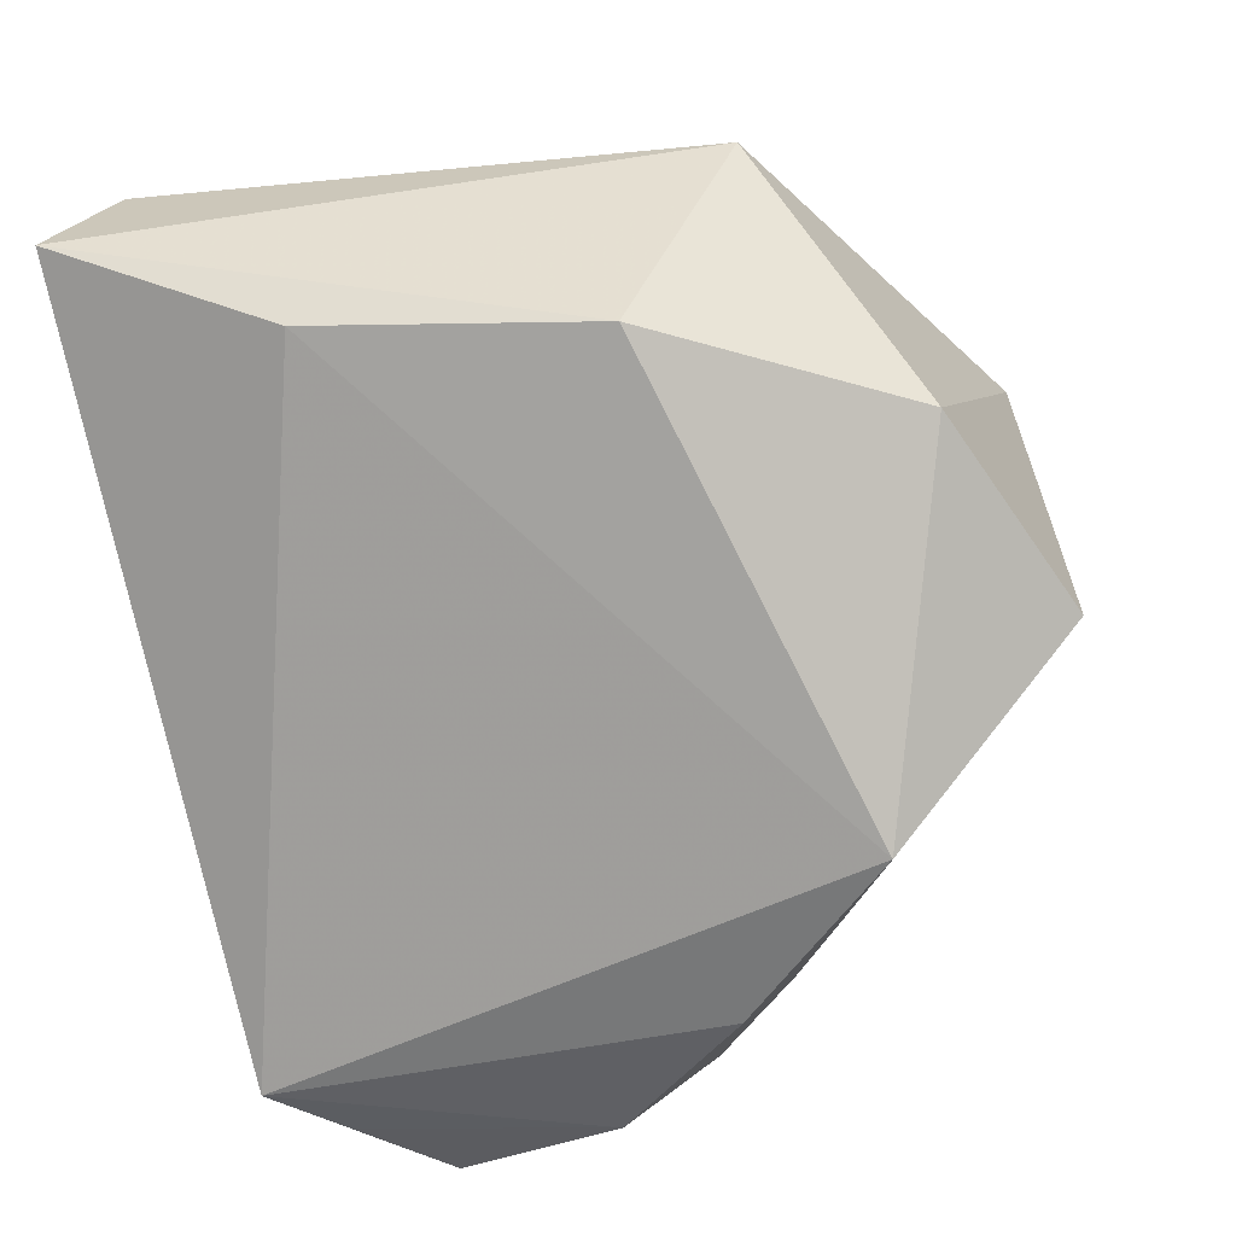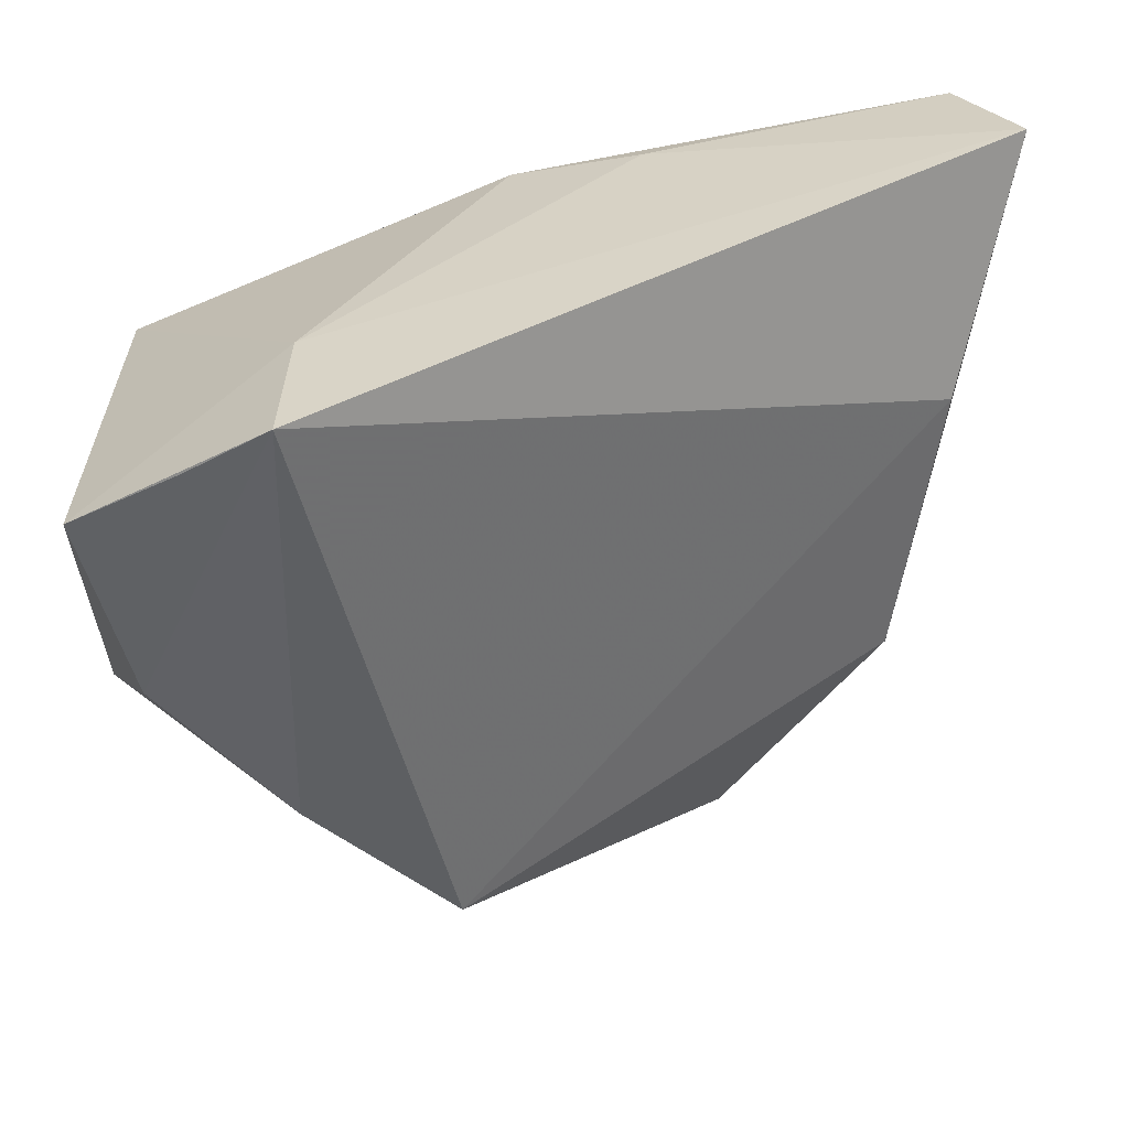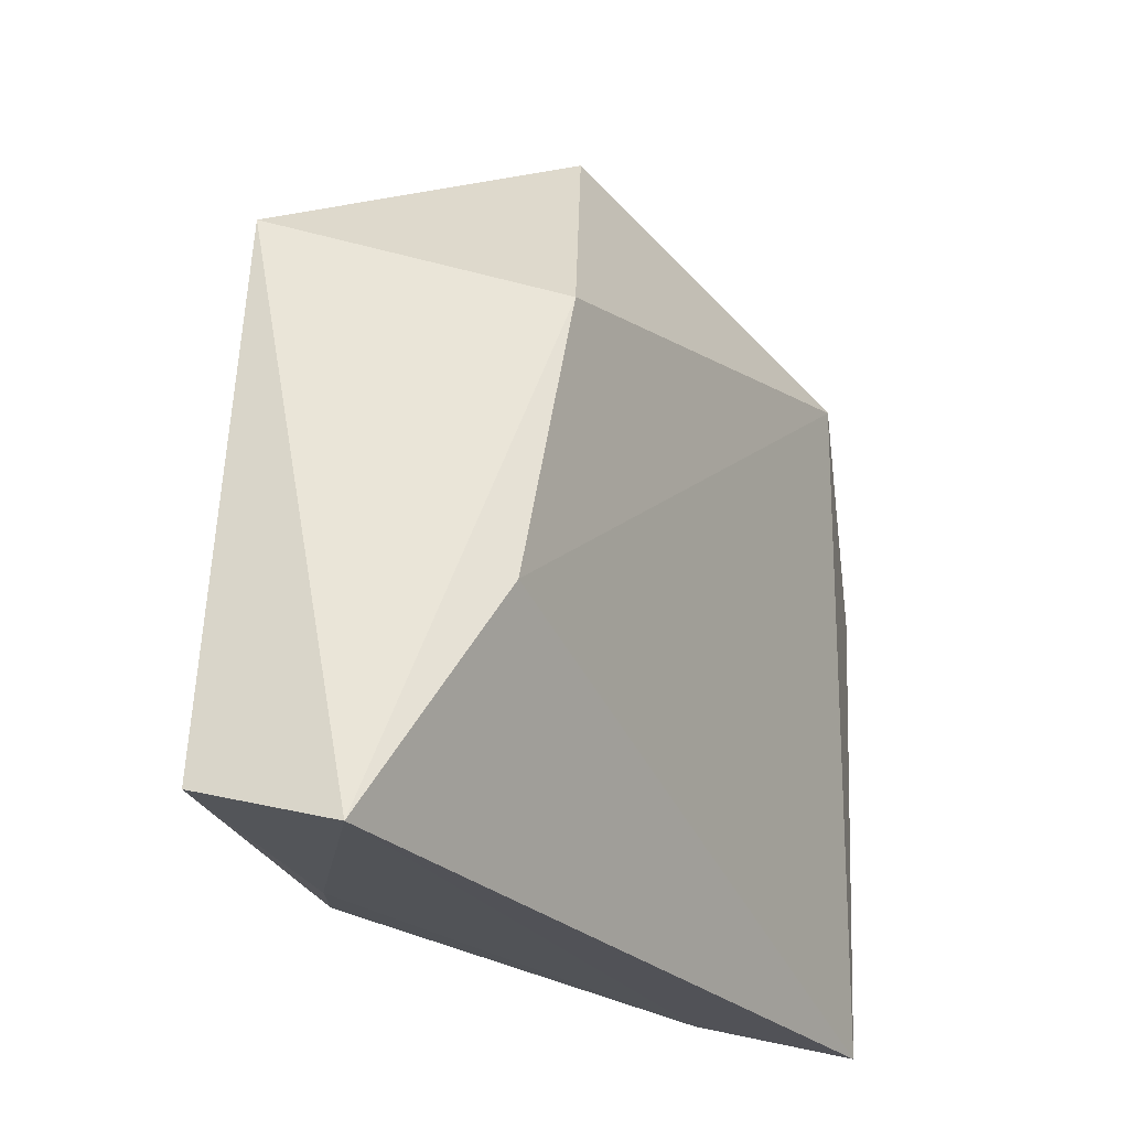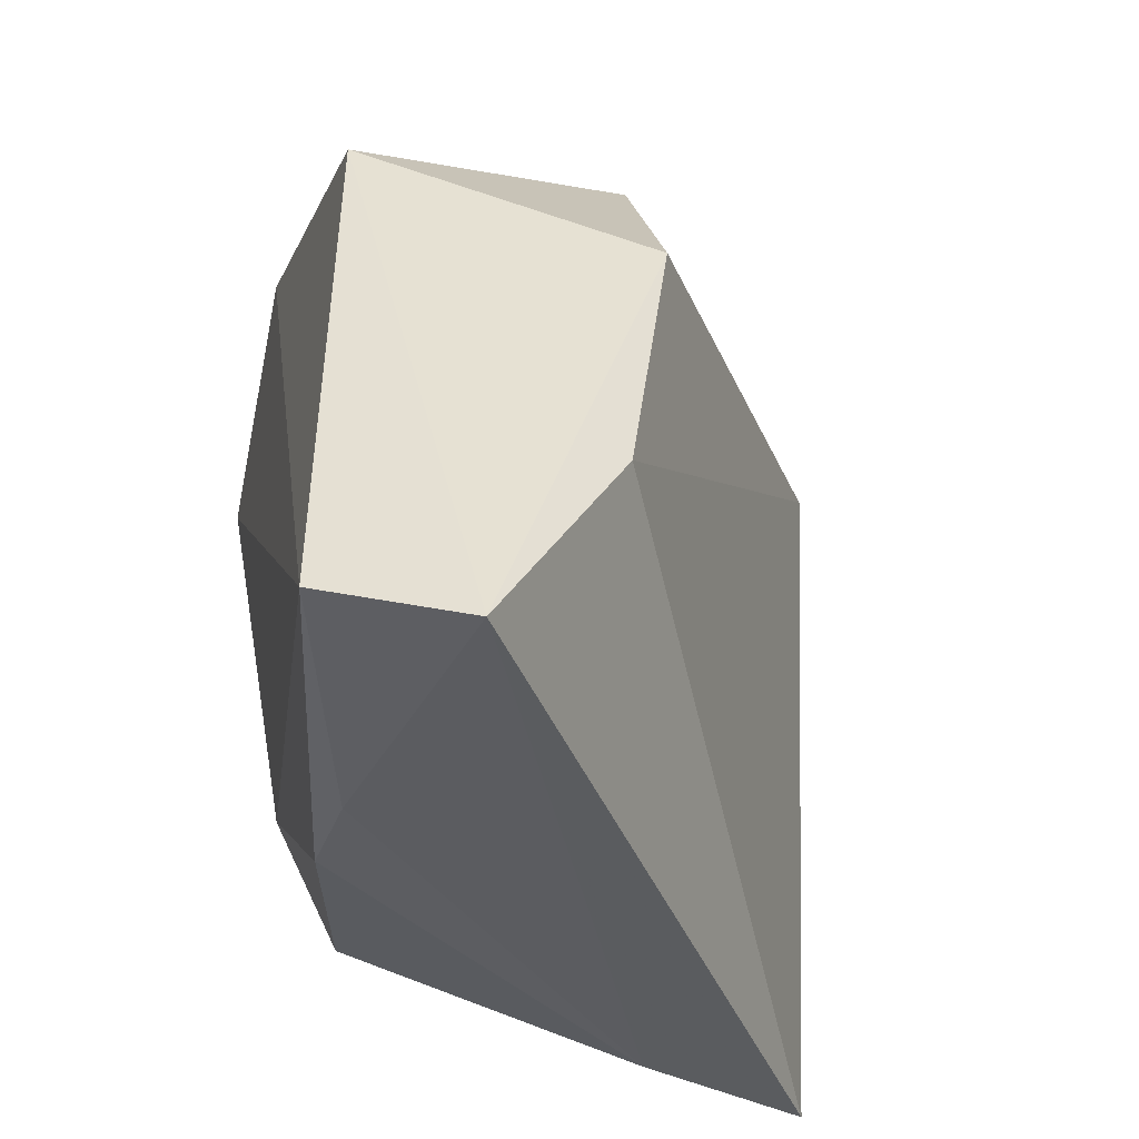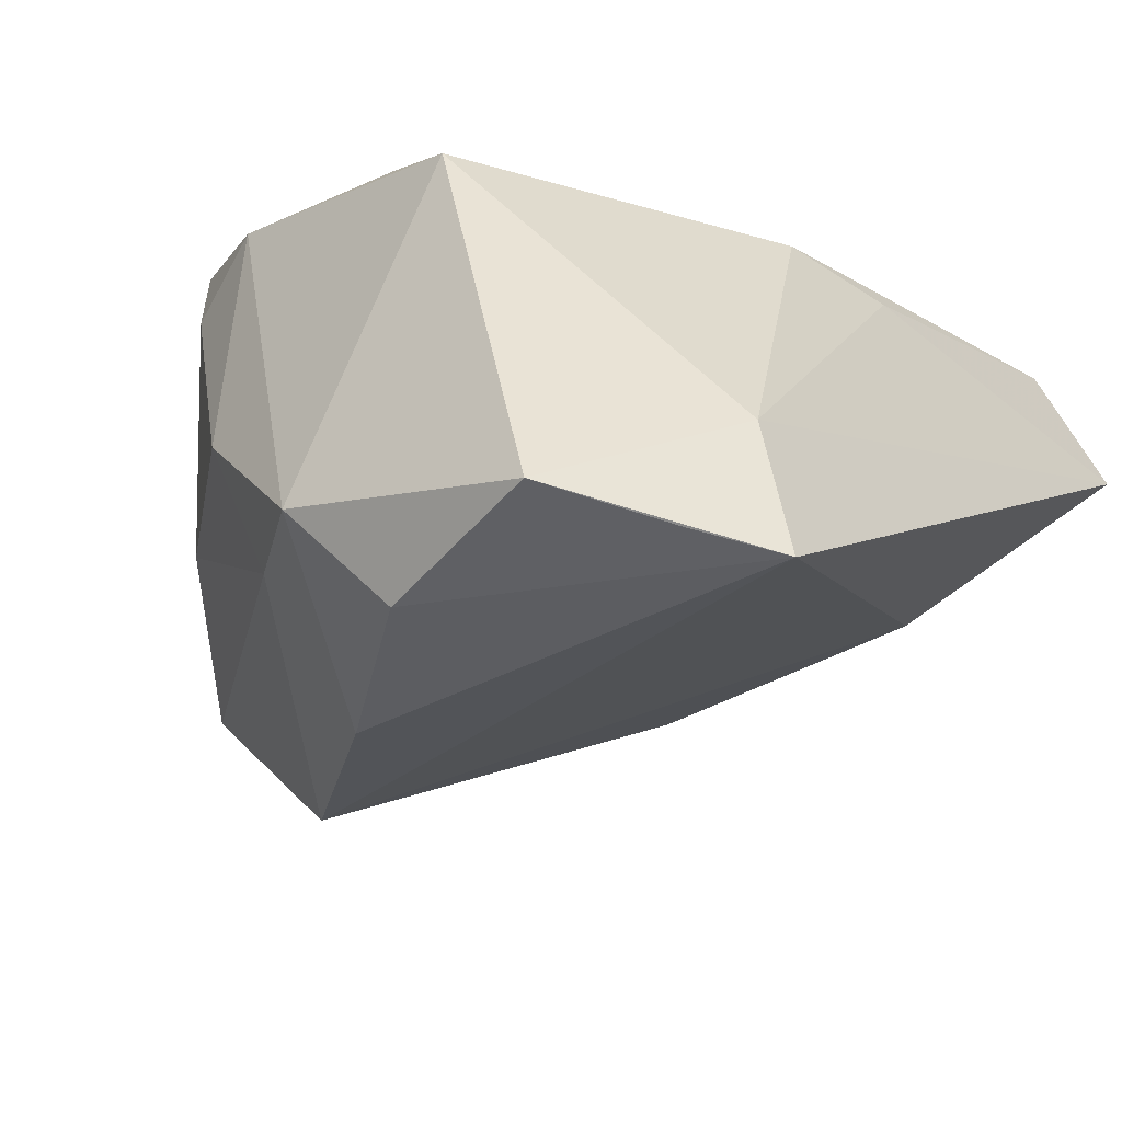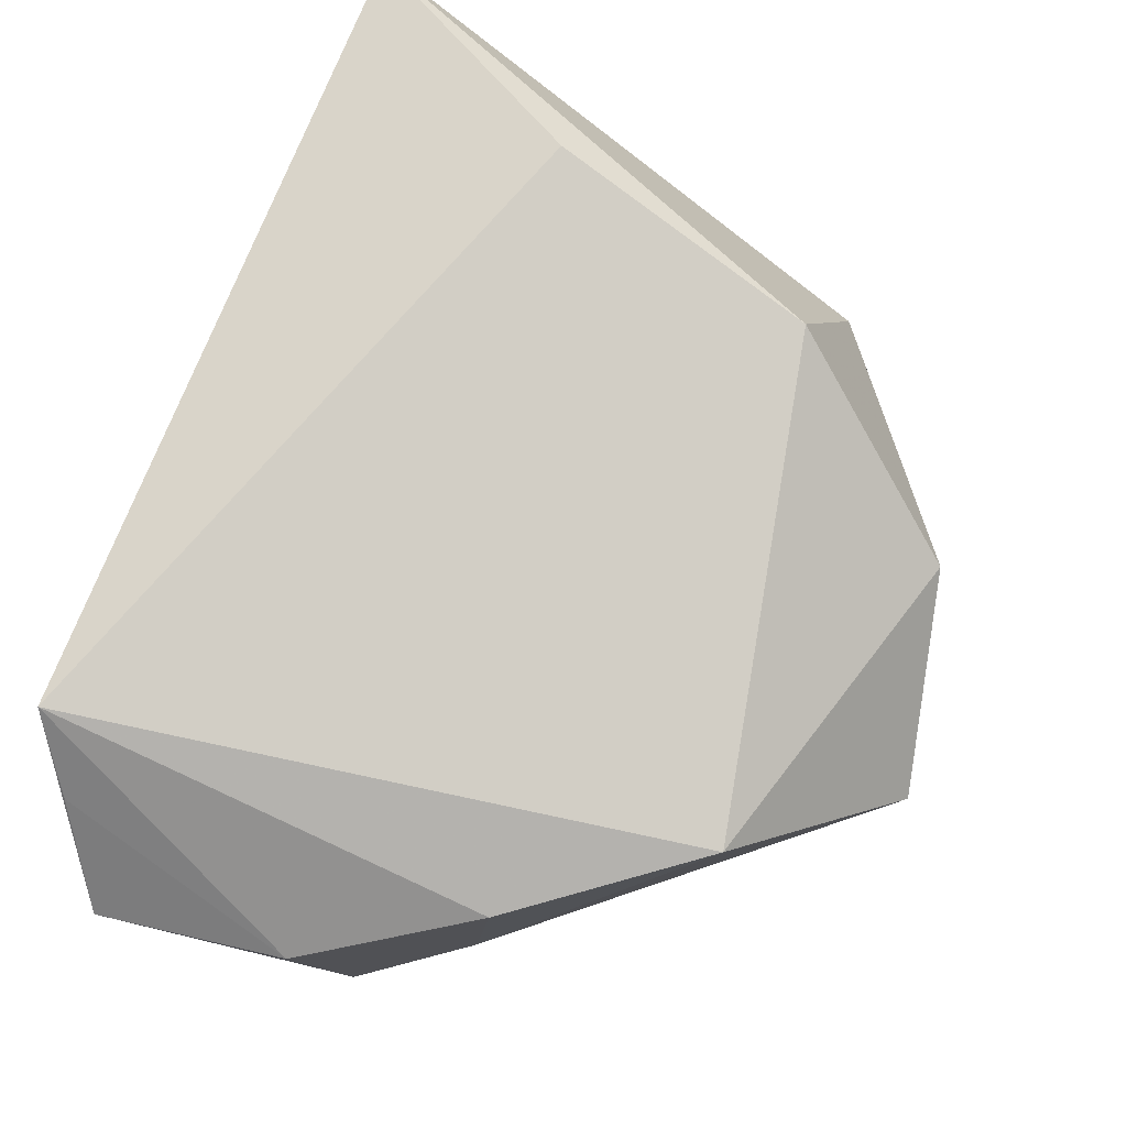
<metadata>
{"format":"obj","ext":"obj","renderer":"f3d","projection":"perspective","resolution":1024,"background":"white","views":[{"elev":-47.4,"azim":106.1,"up":"+Z"},{"elev":-46.5,"azim":-0.5,"up":"+Z"},{"elev":-25.3,"azim":90.0,"up":"+Y"},{"elev":-39.0,"azim":76.7,"up":"+Y"},{"elev":-32.7,"azim":-53.5,"up":"+Z"},{"elev":-68.5,"azim":63.4,"up":"+Z"}]}
</metadata>
<code>
v -0.003584 0.04668 0.02882
v -0.03735 -0.005295 0.02017
v -0.02798 0.0313 0.02882
v -0.0444 -0.02875 -0.03347
v -0.03193 -0.03703 -0.03527
v -0.0391 0.01435 0.01997
v -0.0005114 0.05086 -0.01284
v -0.0383 -0.008261 -0.03664
v -0.03926 0.01674 -0.008102
v -0.02265 -0.04365 -0.03642
v -0.006368 0.02832 -0.03515
v -0.03454 0.02527 0.01532
v -0.02188 0.03575 -0.005662
v 0.05414 -0.04365 0.01401
v -0.02322 0.008814 -0.03801
v -0.03466 0.01232 -0.02327
v -0.04387 -0.01744 0.01151
v -0.0222 -0.04008 -0.01902
v 0.02442 0.04198 -0.006352
v -0.04395 0.00138 -0.02464
v 0.04804 -0.03851 0.02882
v 0.04262 0.01461 -0.005685
v 0.01311 -0.03637 0.01937
v -0.00147 -0.03316 0.01985
v 0.03842 0.02616 0.0264
v 0.04732 -0.0179 -0.0004211
f 25 14 22
f 21 14 25
f 5 10 4
f 26 10 11
f 11 22 26
f 14 10 26
f 26 22 14
f 2 21 3
f 14 21 23
f 8 5 4
f 10 5 8
f 2 3 6
f 2 6 17
f 24 21 2
f 24 23 21
f 2 17 24
f 16 7 11
f 9 6 12
f 12 6 3
f 1 7 3
f 1 21 25
f 1 3 21
f 25 22 19
f 19 1 25
f 7 1 19
f 19 22 11
f 11 7 19
f 20 6 9
f 20 17 6
f 4 17 20
f 20 8 4
f 9 16 20
f 18 24 17
f 4 10 18
f 18 17 4
f 23 24 18
f 18 10 14
f 14 23 18
f 13 16 9
f 7 16 13
f 9 12 13
f 3 7 13
f 13 12 3
f 15 16 11
f 15 20 16
f 8 20 15
f 11 10 15
f 10 8 15

</code>
